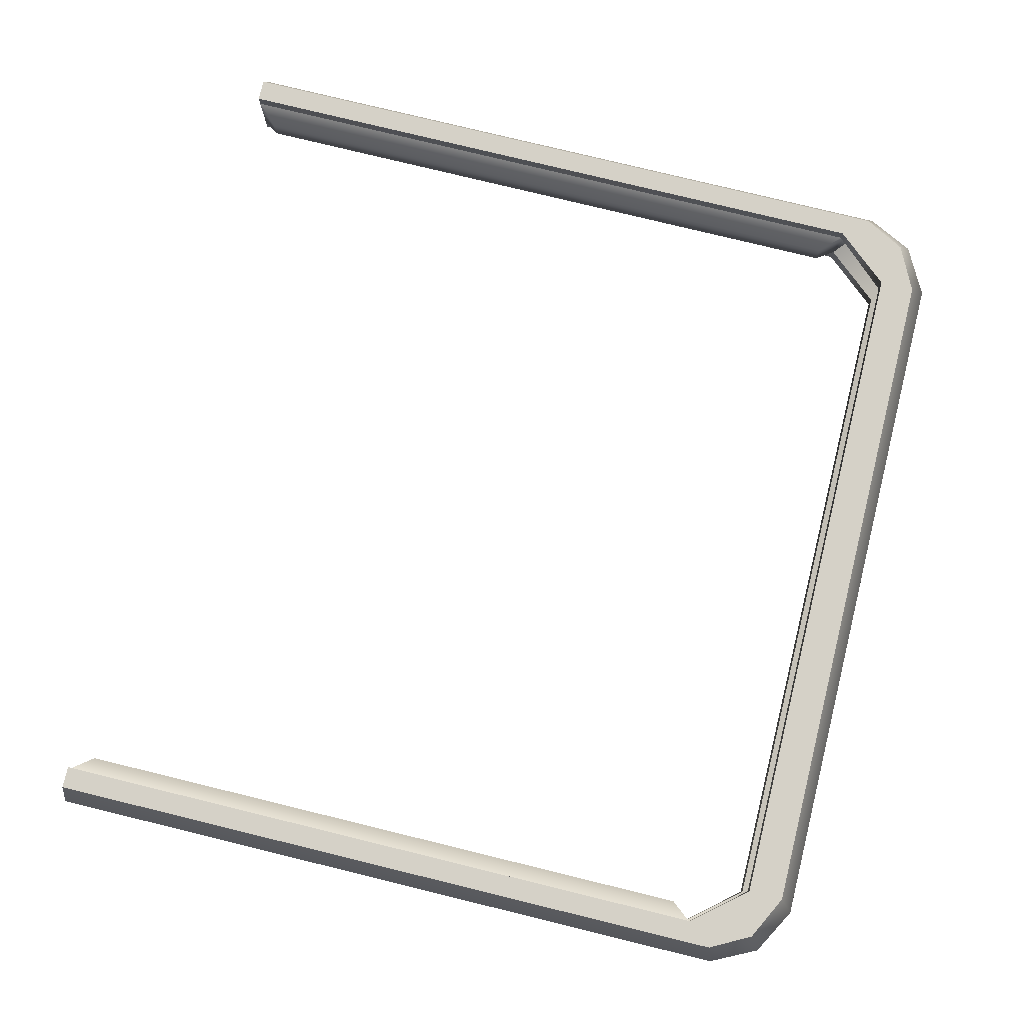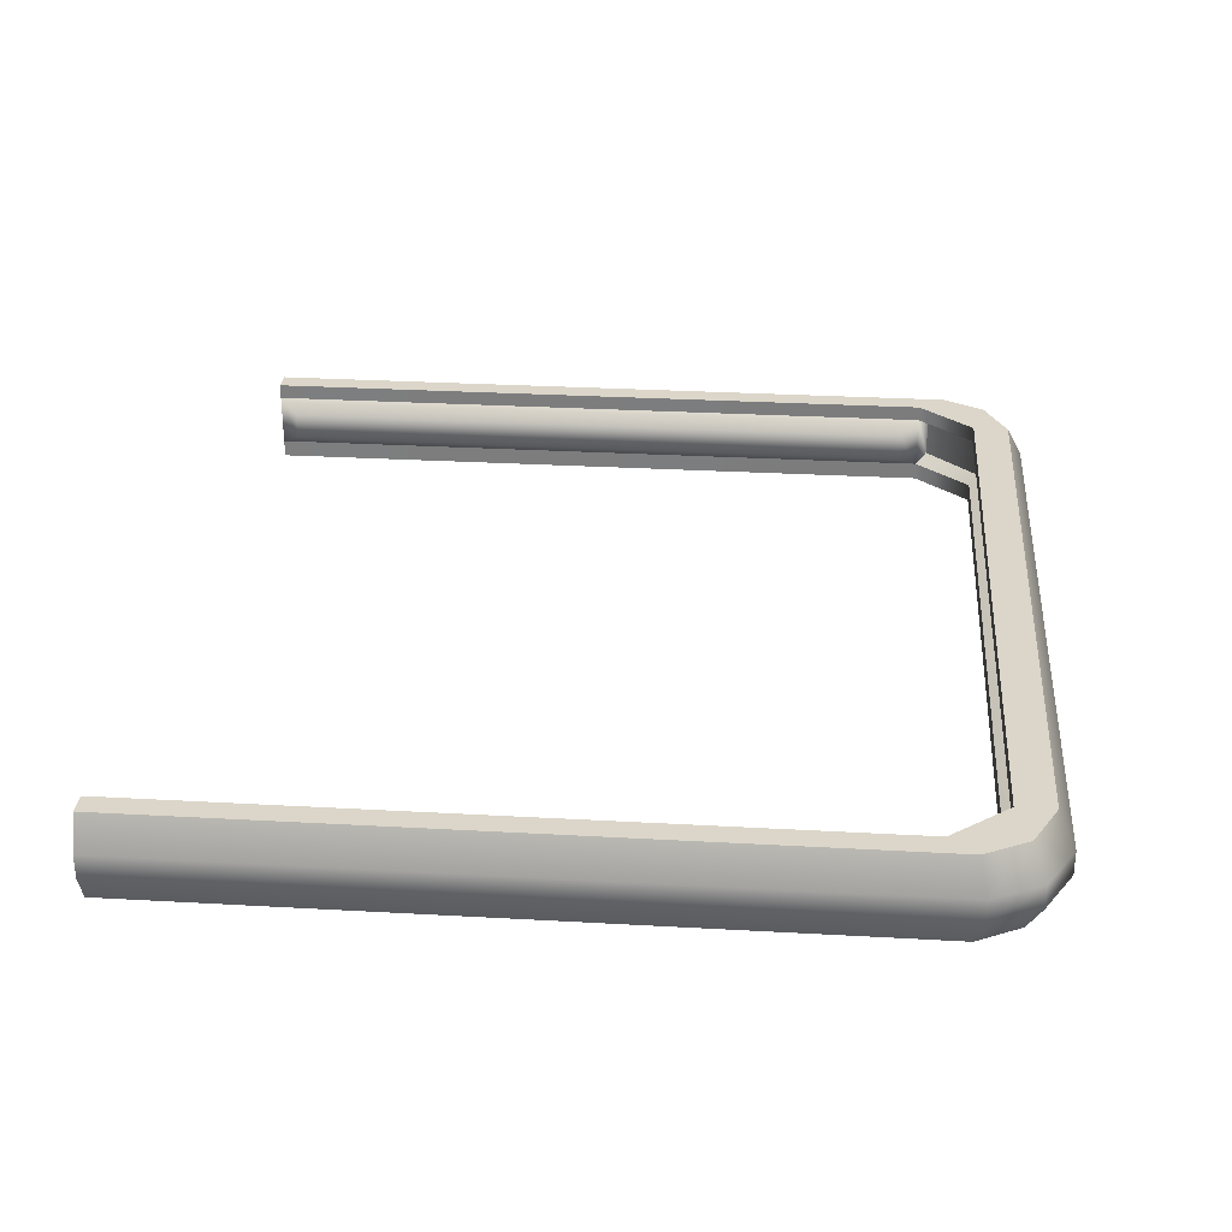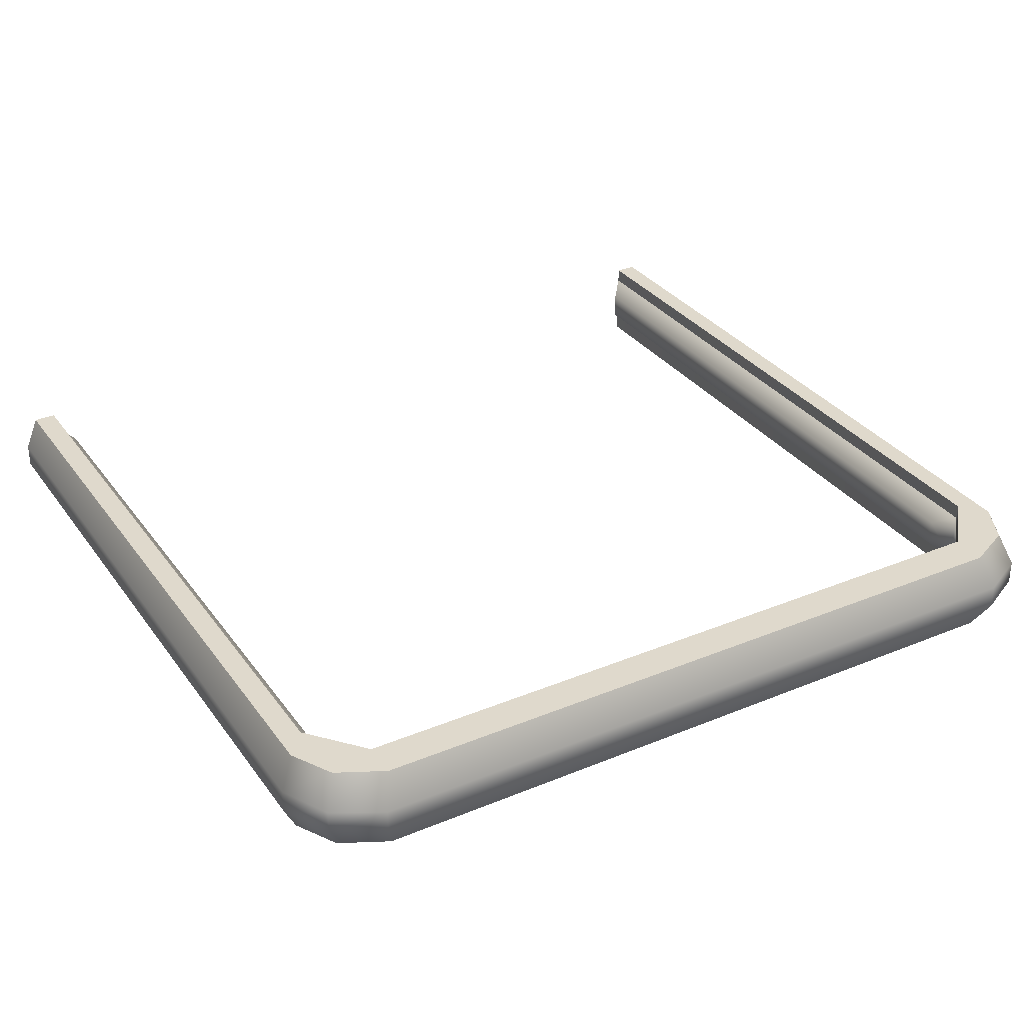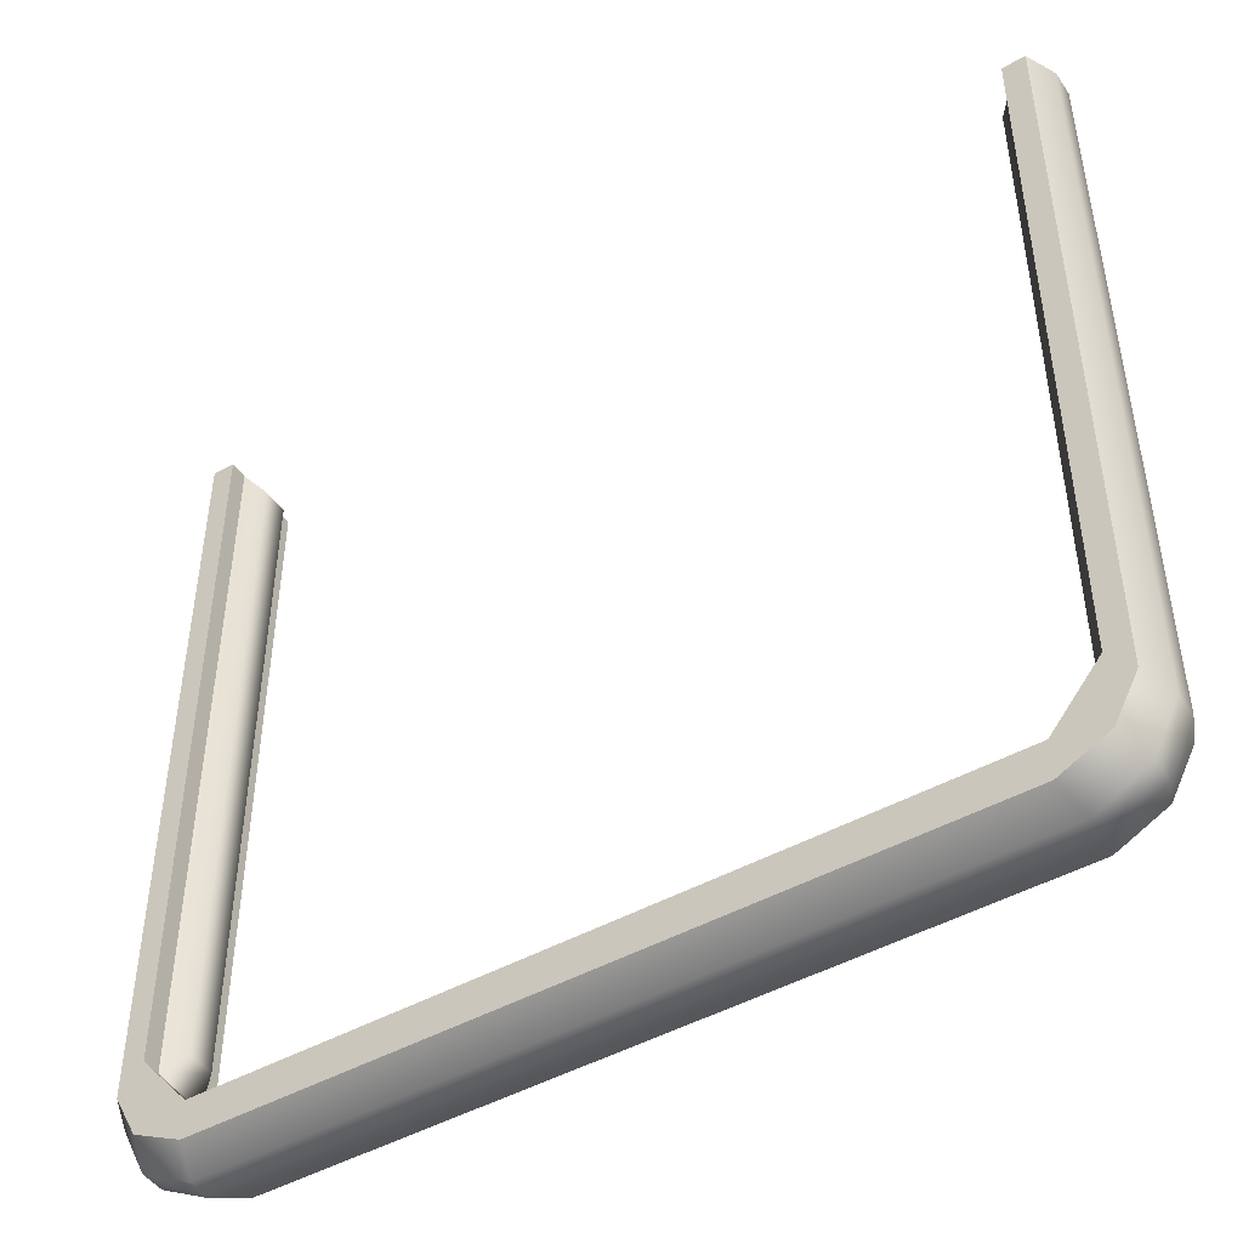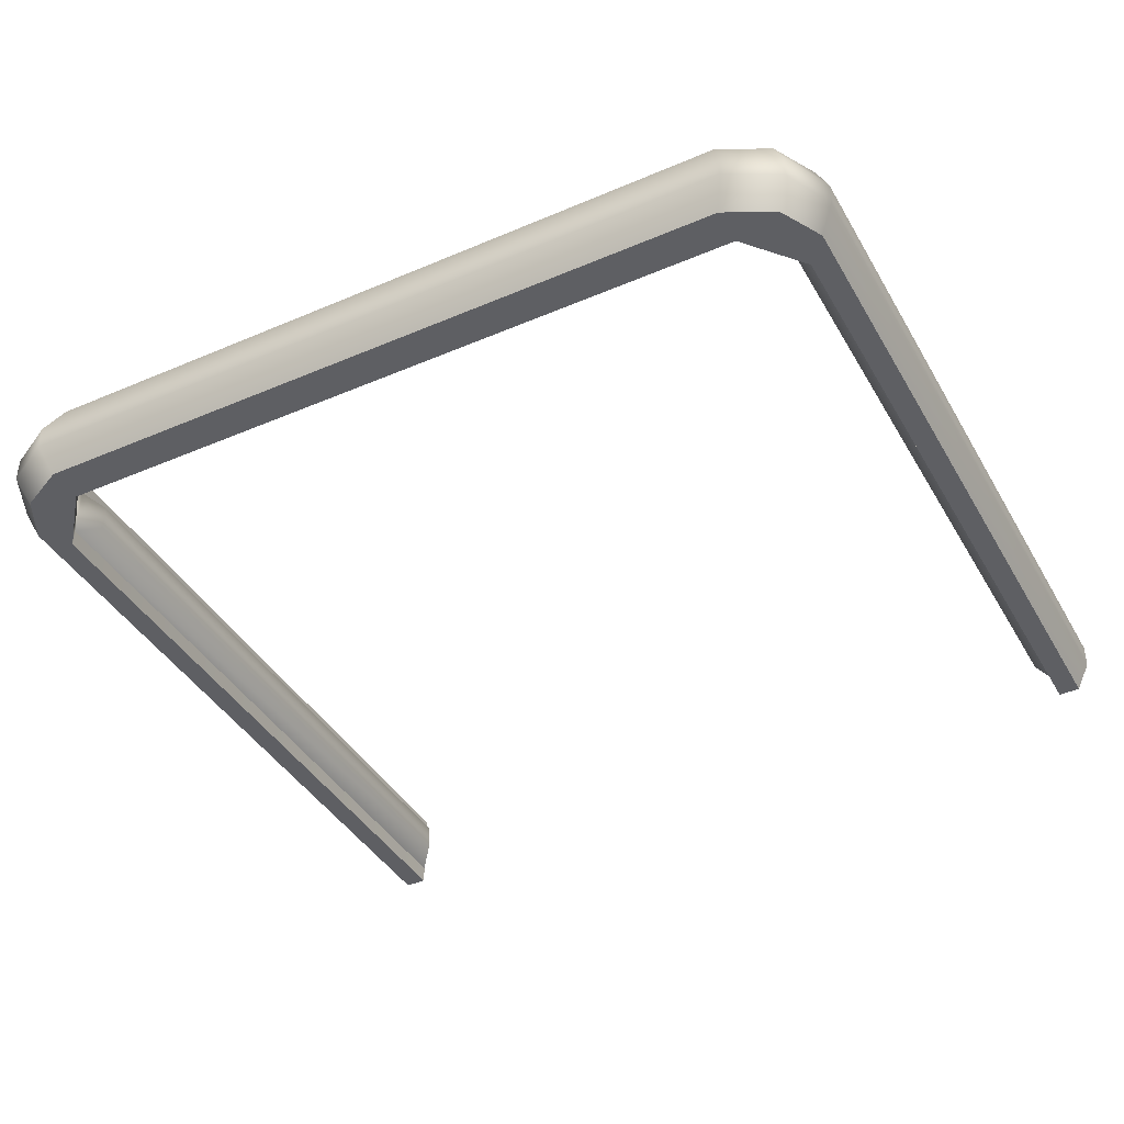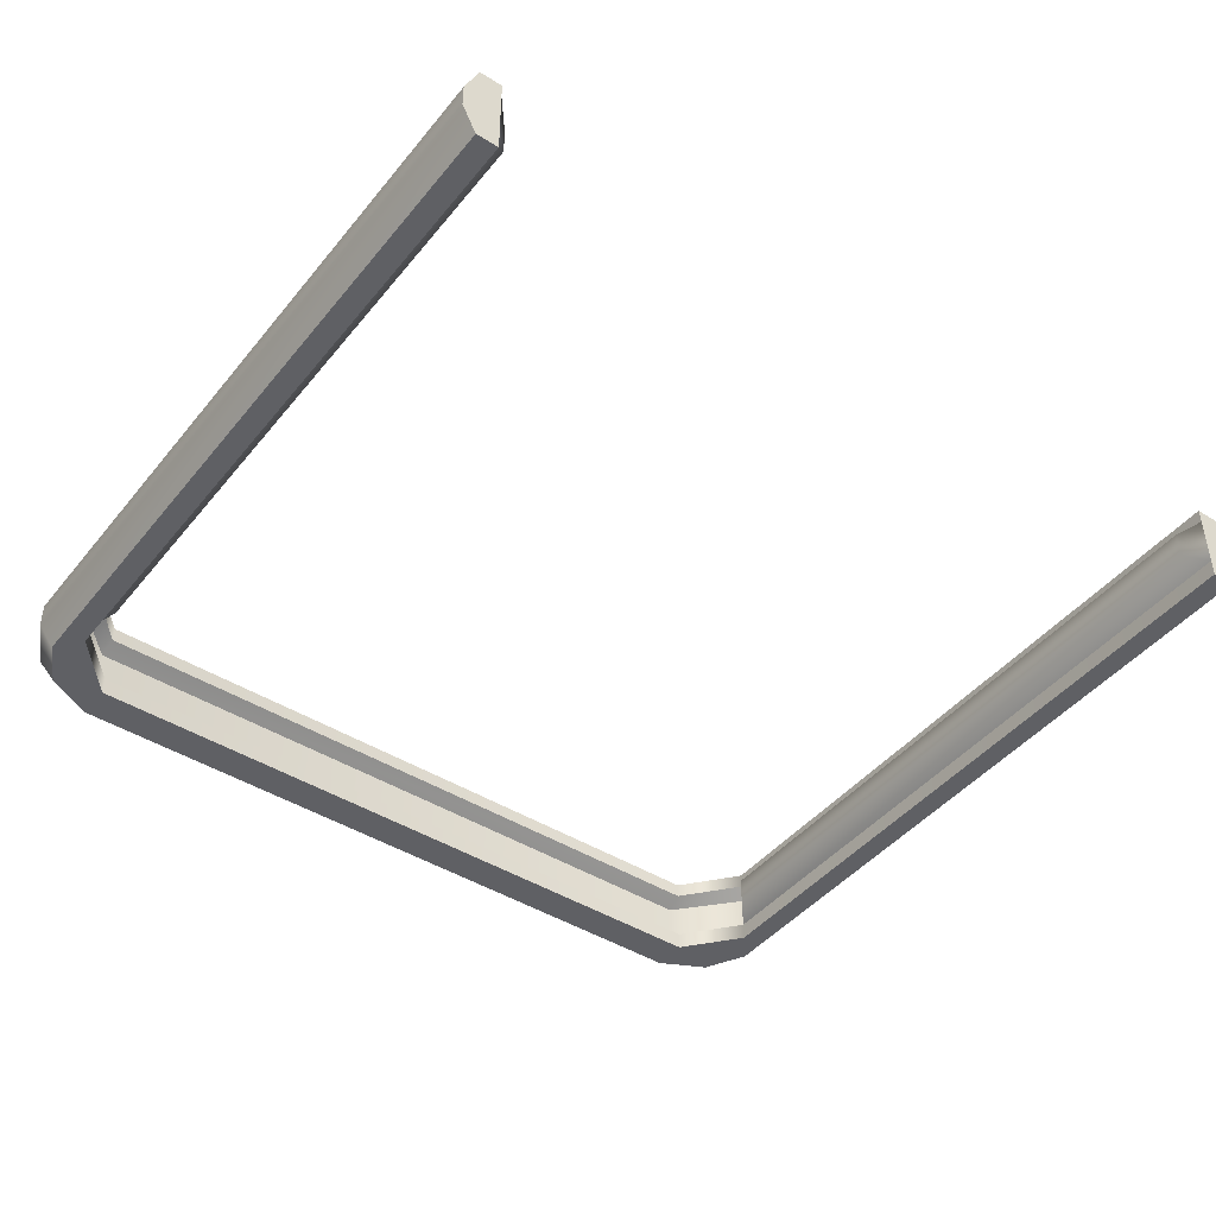
<metadata>
{"format":"obj","ext":"obj","renderer":"f3d","projection":"perspective","resolution":1024,"background":"white","views":[{"elev":78.8,"azim":103.7,"up":"+Y"},{"elev":30.0,"azim":94.7,"up":"+Y"},{"elev":32.3,"azim":150.0,"up":"+Y"},{"elev":-46.7,"azim":32.4,"up":"+Z"},{"elev":-40.9,"azim":-152.4,"up":"+Y"},{"elev":-44.1,"azim":-36.2,"up":"+Y"}]}
</metadata>
<code>
g fabricator_arm
v 2.056 2.354 1.546
v 2.14 2.354 1.546
v 2.192 2.229 1.546
v 2.056 2.297 1.546
v 2.056 2.098 1.546
v 2.192 2.139 1.546
v 2.056 2.032 1.546
v 2.14 2.032 1.546
v -1.106 2.229 1.546
v -1.054 2.354 1.546
v -0.9717 2.354 1.546
v -0.9717 2.297 1.546
v -1.106 2.139 1.546
v -0.9717 2.098 1.546
v -0.9717 2.032 1.546
v -1.054 2.032 1.546
v 2.056 2.354 -1.092
v 2.056 2.354 1.546
v 2.056 2.297 1.546
v 2.056 2.297 -1.092
v 1.881 2.297 -1.302
v 1.881 2.354 -1.302
v -0.7933 2.297 -1.302
v -0.7933 2.354 -1.302
v -0.9717 2.297 -1.092
v -0.9717 2.354 -1.092
v -0.9717 2.297 1.546
v -0.9717 2.354 1.546
v 2.056 2.032 -1.092
v 2.056 2.032 1.546
v 2.14 2.032 1.546
v 2.14 2.032 -1.191
v 1.881 2.032 -1.302
v 2.055 2.032 -1.351
v 1.882 2.032 -1.439
v -0.7933 2.032 -1.302
v -0.7918 2.032 -1.439
v -0.9692 2.032 -1.351
v -1.054 2.032 -1.191
v -0.9717 2.032 -1.092
v -0.9717 2.032 1.546
v -1.054 2.032 1.546
v 2.192 2.229 1.546
v 2.14 2.354 1.546
v 2.14 2.354 -1.191
v 2.192 2.229 -1.219
v 2.192 2.139 1.546
v 2.055 2.354 -1.351
v 2.192 2.139 -1.219
v 2.103 2.229 -1.4
v 2.103 2.139 -1.4
v 1.882 2.354 -1.439
v 1.921 2.229 -1.5
v 1.921 2.139 -1.5
v -0.8316 2.229 -1.5
v -0.7918 2.354 -1.439
v -0.8316 2.139 -1.5
v -1.017 2.229 -1.4
v -0.9692 2.354 -1.351
v -1.017 2.139 -1.4
v -1.054 2.354 -1.191
v -1.106 2.229 -1.219
v -1.106 2.139 -1.219
v -1.106 2.229 1.546
v -1.054 2.354 1.546
v -1.106 2.139 1.546
v 2.14 2.354 -1.191
v 2.14 2.354 1.546
v 2.056 2.354 1.546
v 2.056 2.354 -1.092
v 1.881 2.354 -1.302
v 2.055 2.354 -1.351
v 1.882 2.354 -1.439
v -0.7918 2.354 -1.439
v -0.7933 2.354 -1.302
v -0.9692 2.354 -1.351
v -1.054 2.354 -1.191
v -0.9717 2.354 -1.092
v -1.054 2.354 1.546
v -0.9717 2.354 1.546
v -1.013 2.13 -1.133
v -1.013 2.264 -1.133
v -0.7987 2.264 -1.366
v -0.7987 2.13 -1.366
v 1.886 2.264 -1.366
v 1.886 2.13 -1.366
v 2.097 2.264 -1.133
v 2.097 2.13 -1.133
v -1.106 2.139 1.546
v -1.054 2.032 1.546
v -1.054 2.032 -1.191
v -1.106 2.139 -1.219
v -0.9692 2.032 -1.351
v -1.017 2.139 -1.4
v -0.7918 2.032 -1.439
v -0.8316 2.139 -1.5
v 1.882 2.032 -1.439
v 1.921 2.139 -1.5
v 2.103 2.139 -1.4
v 2.055 2.032 -1.351
v 2.14 2.032 -1.191
v 2.192 2.139 -1.219
v 2.192 2.139 1.546
v 2.14 2.032 1.546
v -0.9717 2.032 -1.092
v -0.9717 2.032 1.546
v -0.9717 2.098 1.546
v -0.9717 2.098 -1.092
v -0.7933 2.032 -1.302
v -0.7933 2.098 -1.302
v 1.881 2.032 -1.302
v 1.881 2.098 -1.302
v 2.056 2.098 -1.092
v 2.056 2.032 -1.092
v 2.056 2.098 1.546
v 2.056 2.032 1.546
v -0.9717 2.098 1.546
v -0.9077 2.15 -1.018
v -0.9717 2.098 -1.092
v -0.9077 2.15 1.472
v -0.9077 2.251 -1.018
v -0.9077 2.251 1.472
v -0.9717 2.297 -1.092
v -0.9717 2.297 1.546
v -0.9717 2.098 -1.092
v -0.9077 2.15 -1.018
v -0.9077 2.251 -1.018
v -0.9717 2.297 -1.092
v -0.9717 2.297 1.546
v -0.9077 2.251 1.472
v -0.9077 2.15 1.472
v -0.9717 2.098 1.546
v 2.056 2.297 1.546
v 1.992 2.251 -1.018
v 2.056 2.297 -1.092
v 1.992 2.251 1.472
v 1.992 2.15 -1.018
v 1.992 2.15 1.472
v 2.056 2.098 -1.092
v 2.056 2.098 1.546
v 2.056 2.297 -1.092
v 1.992 2.251 -1.018
v 1.992 2.15 -1.018
v 2.056 2.098 -1.092
v 2.056 2.098 1.546
v 1.992 2.15 1.472
v 1.992 2.251 1.472
v 2.056 2.297 1.546
v -0.9717 2.098 -1.092
v -1.013 2.13 -1.133
v -0.7987 2.13 -1.366
v -0.7933 2.098 -1.302
v 1.886 2.13 -1.366
v 1.881 2.098 -1.302
v 2.097 2.13 -1.133
v 2.056 2.098 -1.092
v -0.7933 2.297 -1.302
v -1.013 2.264 -1.133
v -0.9717 2.297 -1.092
v -0.7987 2.264 -1.366
v 1.881 2.297 -1.302
v 1.886 2.264 -1.366
v 2.056 2.297 -1.092
v 2.097 2.264 -1.133
v -0.9717 2.297 -1.092
v -1.013 2.264 -1.133
v -1.013 2.13 -1.133
v -0.9717 2.098 -1.092
v 2.056 2.098 -1.092
v 2.097 2.13 -1.133
v 2.097 2.264 -1.133
v 2.056 2.297 -1.092
g fabricator_arm_0
f 3 2 1
f 4 3 1
f 4 5 3
f 5 6 3
f 5 7 6
f 7 8 6
f 11 10 9
f 12 11 9
f 12 9 13
f 14 12 13
f 14 13 15
f 13 16 15
f 19 18 17
f 20 19 17
f 21 20 17
f 22 21 17
f 21 22 23
f 22 24 23
f 23 24 25
f 24 26 25
f 25 26 27
f 26 28 27
f 31 30 29
f 32 31 29
f 32 29 33
f 34 32 33
f 33 35 34
f 33 36 35
f 36 37 35
f 38 37 36
f 36 39 38
f 36 40 39
f 40 41 39
f 41 42 39
f 45 44 43
f 46 45 43
f 46 43 47
f 48 45 46
f 49 46 47
f 50 48 46
f 50 46 49
f 51 50 49
f 52 48 50
f 53 50 51
f 53 52 50
f 54 53 51
f 53 55 52
f 53 54 55
f 55 56 52
f 54 57 55
f 55 58 56
f 55 57 58
f 58 59 56
f 57 60 58
f 61 59 58
f 62 58 60
f 62 61 58
f 63 62 60
f 62 64 61
f 62 63 64
f 64 65 61
f 63 66 64
f 69 68 67
f 70 69 67
f 71 70 67
f 71 67 72
f 72 73 71
f 73 74 71
f 74 75 71
f 75 74 76
f 76 77 75
f 77 78 75
f 77 79 78
f 79 80 78
f 83 82 81
f 84 83 81
f 85 83 84
f 86 85 84
f 85 86 87
f 86 88 87
f 91 90 89
f 92 91 89
f 91 92 93
f 92 94 93
f 95 93 94
f 96 95 94
f 97 95 96
f 98 97 96
f 98 99 97
f 99 100 97
f 100 99 101
f 99 102 101
f 102 103 101
f 103 104 101
f 107 106 105
f 108 107 105
f 108 105 109
f 110 108 109
f 110 109 111
f 112 110 111
f 112 111 113
f 111 114 113
f 113 114 115
f 114 116 115
f 119 118 117
f 118 120 117
f 118 121 120
f 121 122 120
f 122 121 123
f 124 122 123
f 127 126 125
f 128 127 125
f 131 130 129
f 132 131 129
f 135 134 133
f 134 136 133
f 134 137 136
f 137 138 136
f 138 137 139
f 140 138 139
f 143 142 141
f 144 143 141
f 147 146 145
f 148 147 145
f 151 150 149
f 152 151 149
f 153 151 152
f 154 153 152
f 155 153 154
f 156 155 154
f 159 158 157
f 158 160 157
f 157 160 161
f 160 162 161
f 161 162 163
f 162 164 163
f 167 166 165
f 168 167 165
f 171 170 169
f 172 171 169

</code>
